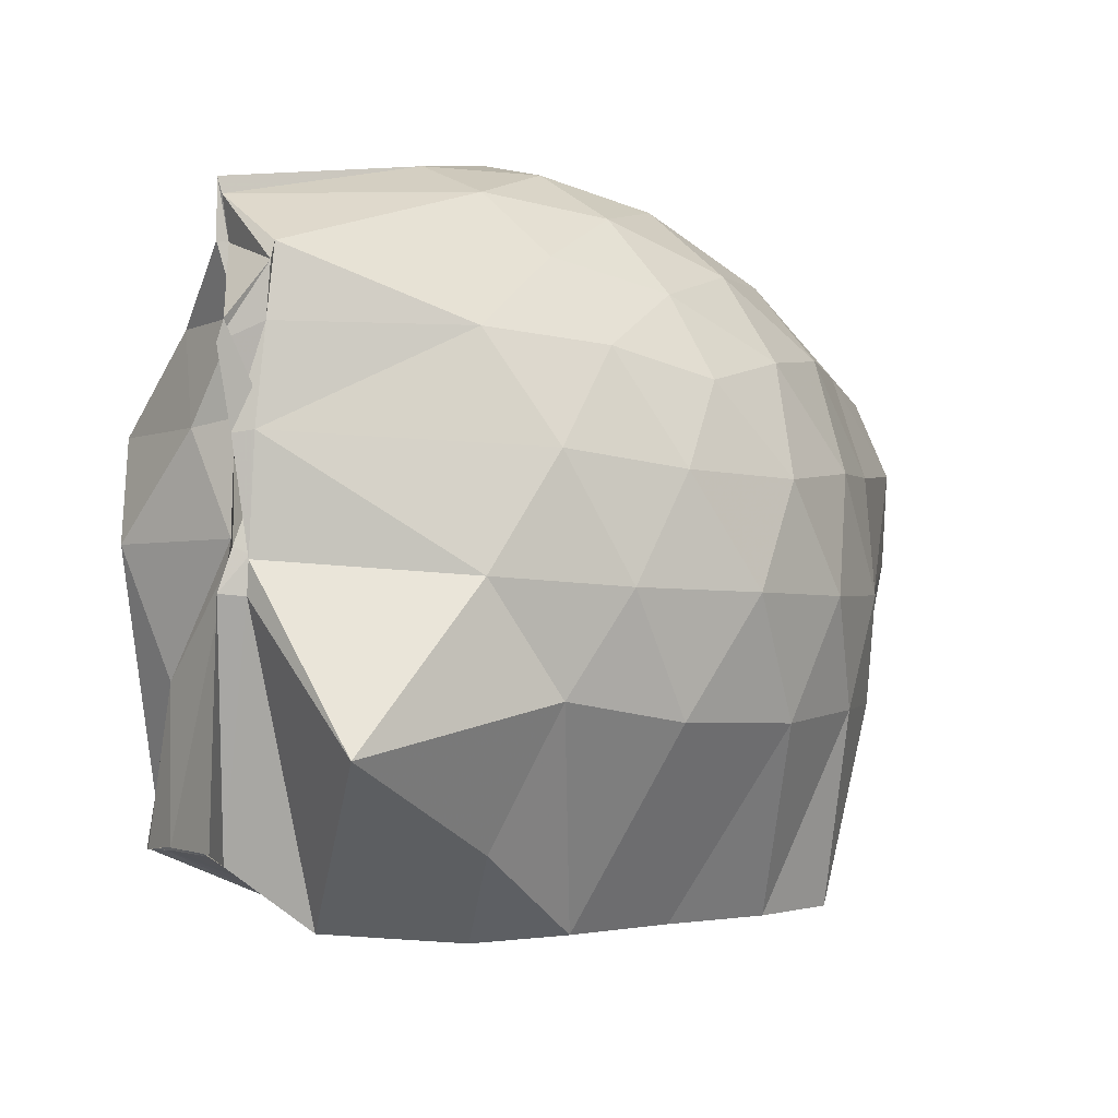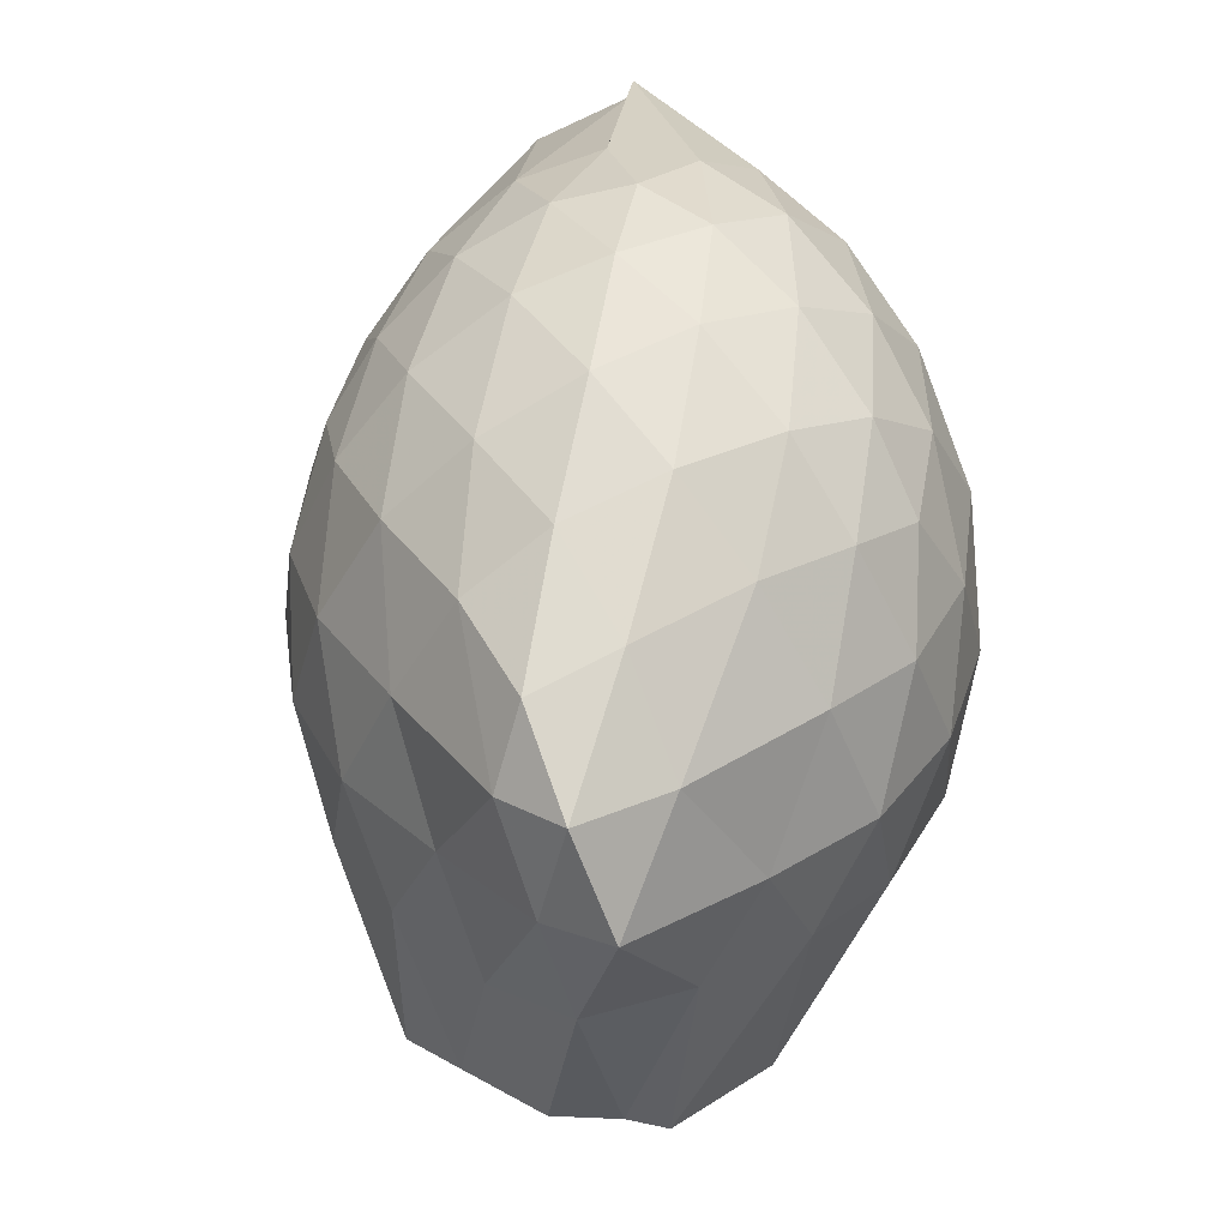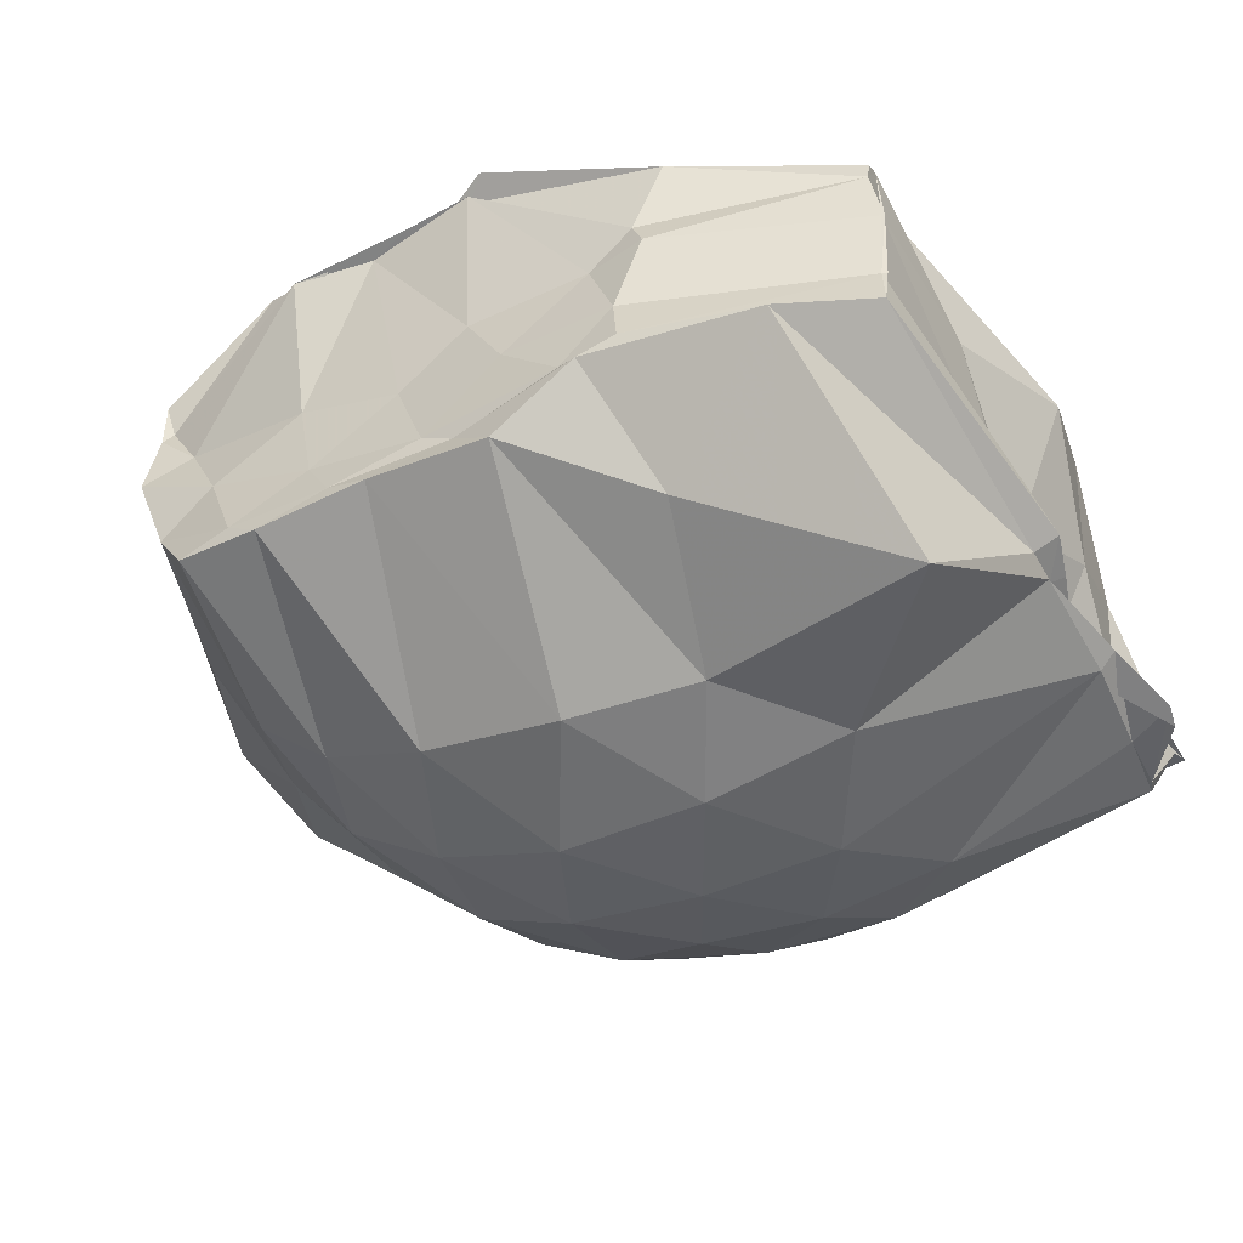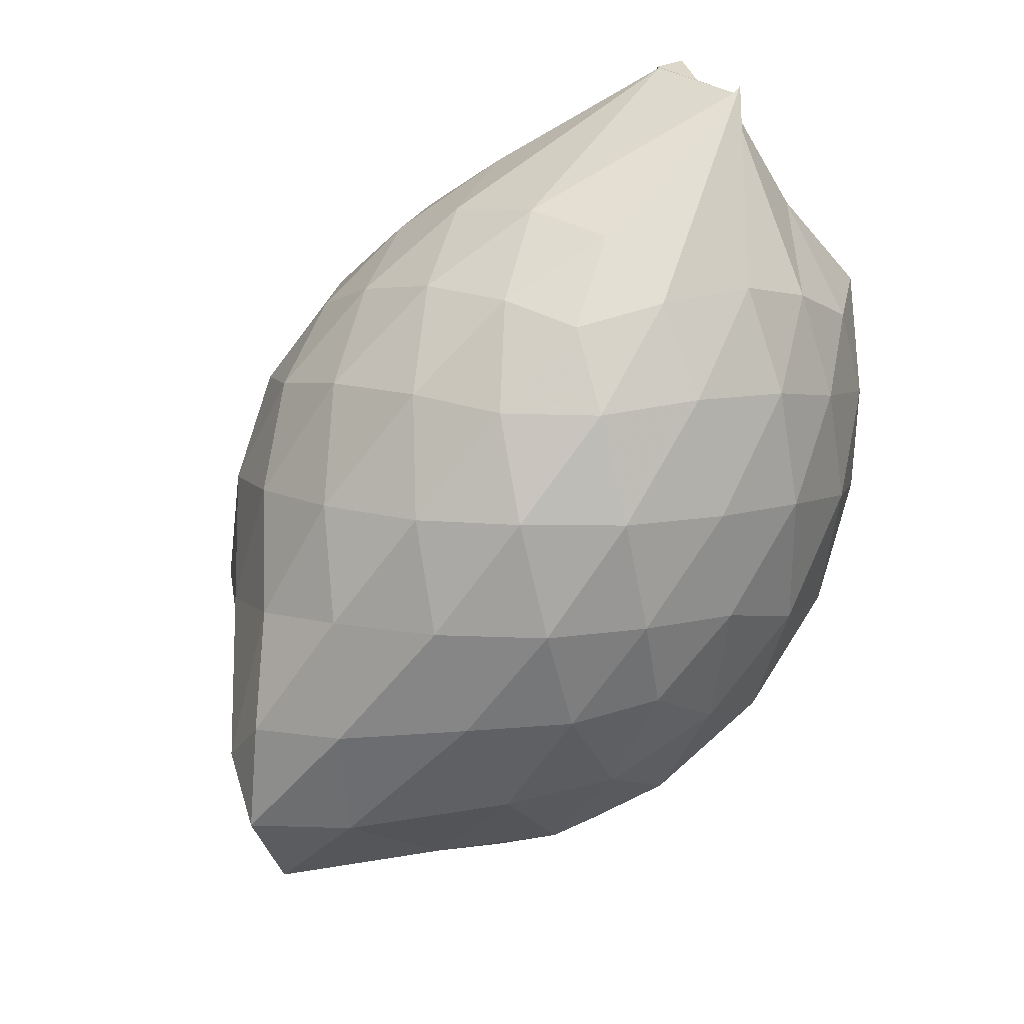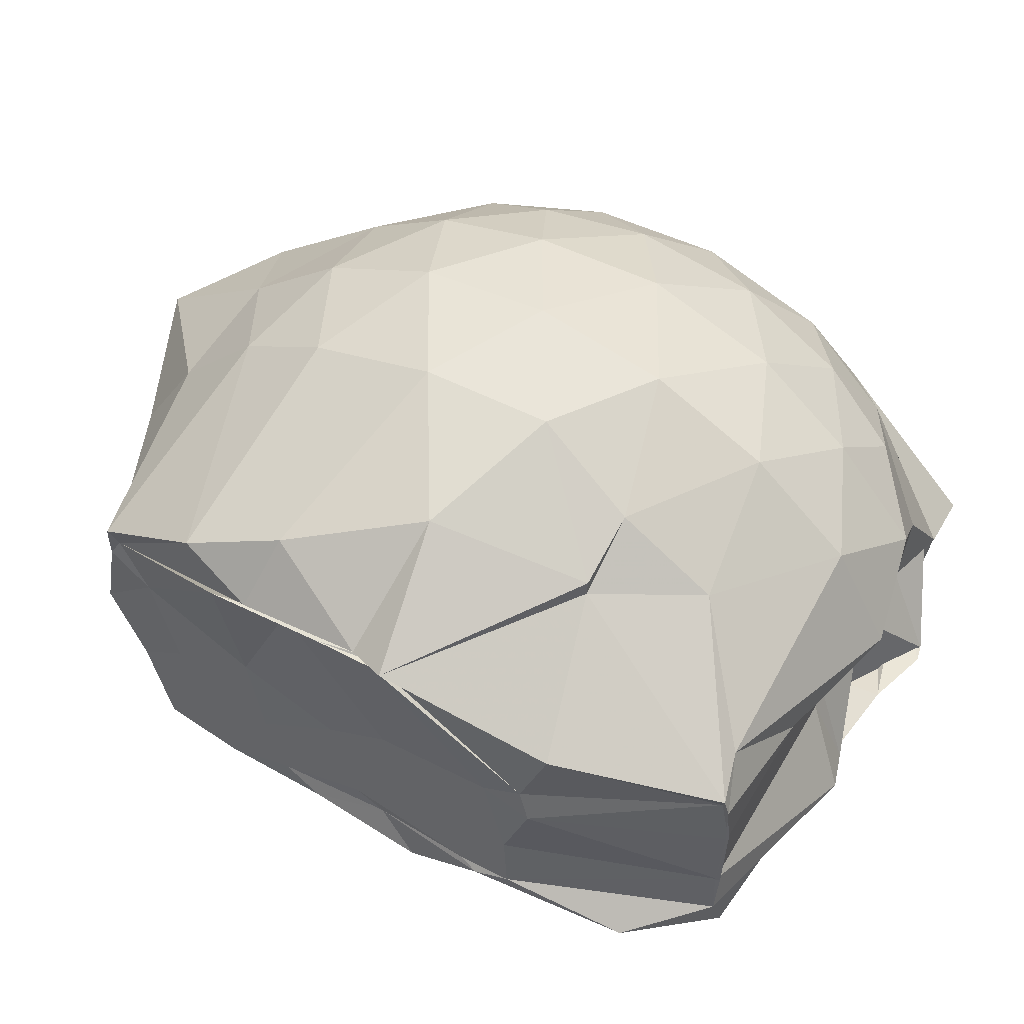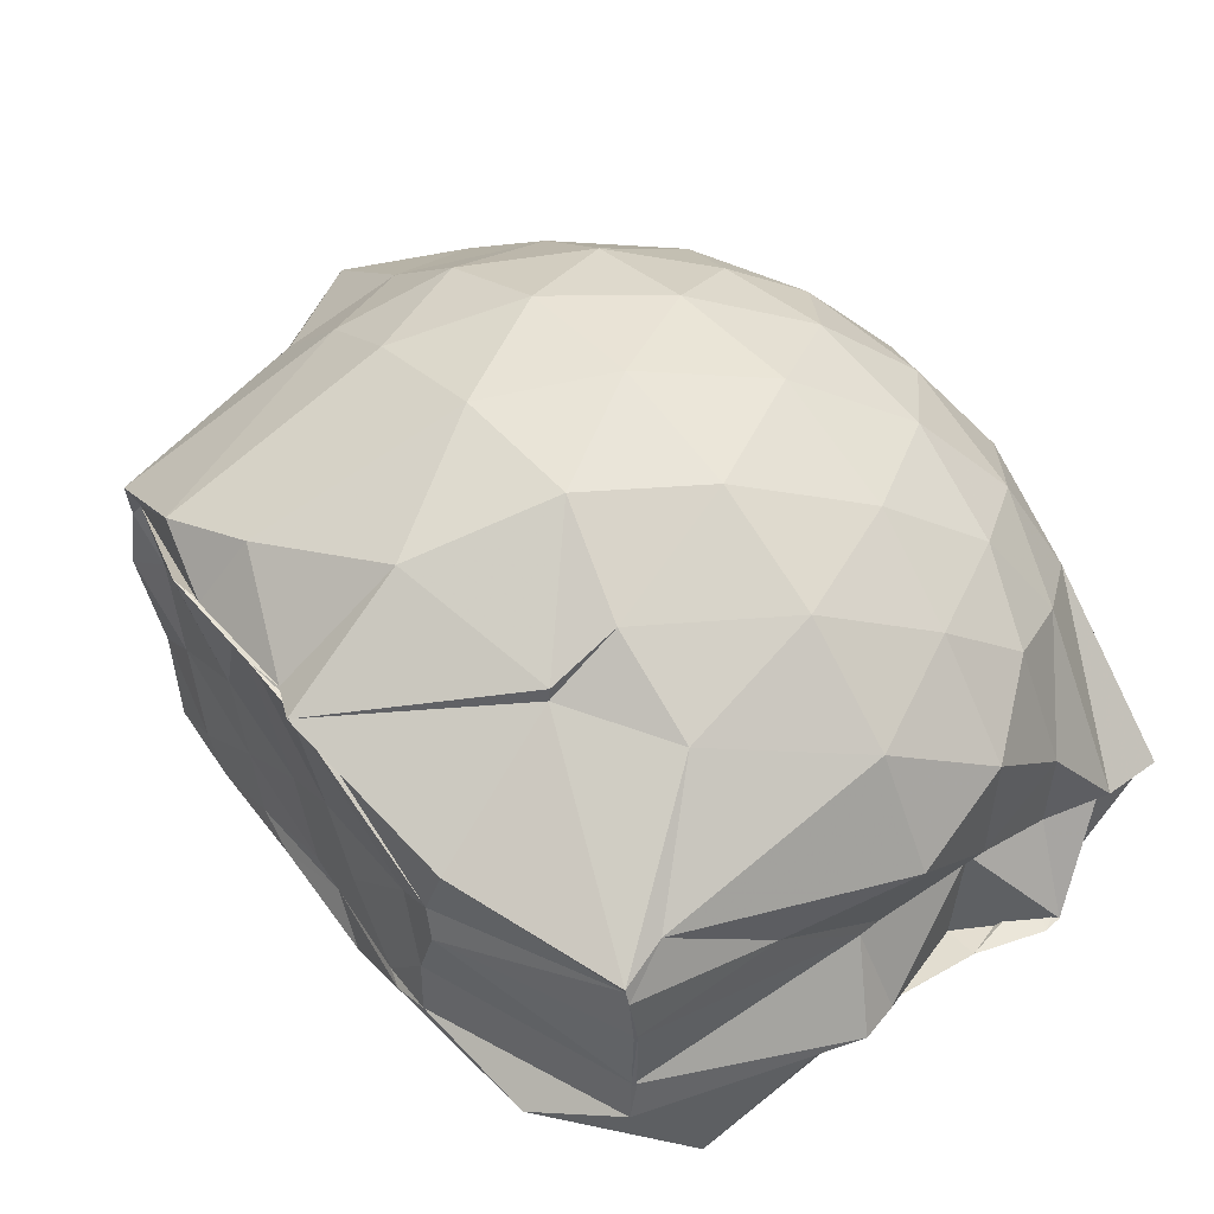
<metadata>
{"format":"obj","ext":"obj","renderer":"f3d","projection":"perspective","resolution":1024,"background":"white","views":[{"elev":2.5,"azim":-27.9,"up":"+Z"},{"elev":32.2,"azim":105.1,"up":"+Z"},{"elev":-51.5,"azim":-148.2,"up":"+Y"},{"elev":72.4,"azim":136.8,"up":"+Z"},{"elev":46.4,"azim":-148.0,"up":"+Y"},{"elev":45.4,"azim":-124.8,"up":"+Y"}]}
</metadata>
<code>
v -2.779 -0.3937 0.2028
v -2.718 -0.3913 -1.427
v -1.751 -0.329 -0.3128
v -1.866 -0.1729 -0.251
v -2.077 0.01144 -0.2157
v -2.256 0.1559 -0.2217
v -2.438 0.2409 -0.2625
v -2.675 0.2226 -0.1974
v -2.952 0.1441 -0.1629
v -3.195 0.01543 -0.1722
v -3.374 -0.1126 -0.2212
v -3.46 -0.3878 -0.1686
v -3.431 -0.6096 -0.1476
v -3.538 -0.8148 -0.1642
v -3.55 -0.8089 -0.2108
v -3.448 -0.8075 -0.1652
v -3.044 -0.9256 -0.1717
v -2.775 -0.9669 -0.2068
v -2.535 -0.9679 -0.2729
v -2.326 -0.8724 -0.2336
v -2.12 -0.7083 -0.2224
v -1.936 -0.5014 -0.2516
v -1.608 -0.2063 -0.4668
v -1.766 -0.04827 -0.4633
v -2.062 0.1566 -0.4535
v -2.275 0.2764 -0.4619
v -2.539 0.3235 -0.4491
v -2.825 0.287 -0.4053
v -3.116 0.1676 -0.3905
v -3.335 0.0142 -0.4012
v -3.522 -0.2007 -0.3919
v -3.491 -0.5001 -0.3713
v -3.429 -0.5869 -0.3511
v -3.434 -0.8077 -0.3819
v -3.517 -0.7969 -0.3829
v -3.48 -0.8264 -0.3757
v -2.923 -1.038 -0.4107
v -2.643 -1.05 -0.4541
v -2.357 -0.9918 -0.4768
v -2.135 -0.8521 -0.4677
v -1.936 -0.6371 -0.481
v -1.685 -0.3643 -0.4827
v -1.598 -0.1136 -0.6976
v -1.902 0.08717 -0.7319
v -2.127 0.2489 -0.7237
v -2.387 0.3371 -0.7
v -2.685 0.3468 -0.685
v -2.982 0.2714 -0.67
v -3.238 0.128 -0.6519
v -3.458 -0.06888 -0.6377
v -3.577 -0.3114 -0.6132
v -3.446 -0.6057 -0.5934
v -3.519 -0.8081 -0.5994
v -3.491 -0.827 -0.6165
v -3.494 -0.8273 -0.625
v -3.089 -1.04 -0.6575
v -2.784 -1.084 -0.6845
v -2.477 -1.06 -0.704
v -2.21 -0.9458 -0.7248
v -1.997 -0.7674 -0.7382
v -1.829 -0.5243 -0.7383
v -1.632 -0.2707 -0.7003
v -1.856 -0.02739 -0.9728
v -2.048 0.146 -0.9634
v -2.264 0.2555 -0.9761
v -2.557 0.3137 -0.9624
v -2.845 0.2834 -0.9318
v -3.076 0.1479 -0.9763
v -3.289 0.00619 -0.9645
v -3.474 -0.2186 -1.155
v -3.499 -0.3904 -0.896
v -3.454 -0.6045 -0.6484
v -3.551 -0.8065 -0.6909
v -3.499 -0.8291 -0.6967
v -3.41 -1.125 -0.988
v -2.921 -1.045 -0.9072
v -2.646 -1.041 -0.9628
v -2.347 -0.9689 -0.9855
v -2.114 -0.84 -0.98
v -1.944 -0.6594 -0.9906
v -1.816 -0.4323 -1.021
v -1.724 -0.2269 -0.9884
v -1.967 -0.1055 -1.44
v -2.241 0.04139 -1.472
v -2.453 0.1083 -1.404
v -2.742 0.1871 -1.243
v -3.072 0.06952 -1.124
v -3.072 0.03816 -1.127
v -3.508 -0.2599 -1.26
v -3.517 -0.2952 -1.257
v -3.512 -0.4188 -1.242
v -3.492 -0.5946 -1.233
v -3.497 -0.6903 -1.239
v -3.33 -0.7582 -1.376
v -3.031 -0.9218 -1.22
v -2.779 -0.7985 -1.42
v -2.512 -0.7425 -1.43
v -2.263 -0.7261 -1.435
v -2.08 -0.6937 -1.433
v -1.995 -0.5486 -1.409
v -1.933 -0.3486 -1.434
v -1.954 -0.1971 -1.425
v -2.015 -0.3437 -0.1178
v -2.146 -0.16 -0.04997
v -2.314 0.01232 -0.03696
v -2.493 0.1343 -0.0837
v -2.772 0.07839 -0.01196
v -3.06 -0.03194 -0.001857
v -3.276 -0.1734 -0.05028
v -3.468 -0.5915 0.001386
v -3.442 -0.5924 -0.001523
v -3.436 -0.8026 -0.04745
v -3.42 -0.7848 -0.008908
v -2.85 -0.8489 -0.02553
v -2.586 -0.8701 -0.0962
v -2.372 -0.733 -0.04654
v -2.168 -0.5388 -0.05525
v -2.27 -0.3492 0.058
v -2.414 -0.1796 0.105
v -2.583 -0.03062 0.0798
v -2.876 -0.1169 0.1286
v -3.147 -0.2348 0.09579
v -3.462 -0.5822 0.1311
v -3.455 -0.5898 0.09556
v -2.924 -0.6848 0.115
v -2.65 -0.7249 0.06669
v -2.449 -0.5497 0.1011
v -2.538 -0.3731 0.1679
v -2.687 -0.2218 0.1776
v -2.957 -0.312 0.186
v -2.978 -0.5091 0.181
v -2.72 -0.5525 0.1701
v -1.972 -0.1676 -1.411
v -2.415 -0.03335 -1.503
v -2.696 -0.03355 -1.486
v -2.791 -0.01635 -1.523
v -3.154 -0.1825 -1.425
v -3.499 -0.2824 -1.251
v -3.516 -0.4157 -1.236
v -3.502 -0.5932 -1.227
v -3.052 -0.6913 -1.427
v -2.97 -0.7124 -1.436
v -2.685 -0.7123 -1.404
v -2.42 -0.6982 -1.426
v -2.191 -0.6671 -1.432
v -2.12 -0.4673 -1.422
v -2.037 -0.2904 -1.407
v -2.334 -0.03087 -1.514
v -2.605 -0.03579 -1.501
v -2.746 -0.03828 -1.484
v -3.083 -0.3442 -1.422
v -3.108 -0.4132 -1.427
v -3.039 -0.5757 -1.418
v -2.927 -0.6983 -1.425
v -2.619 -0.6694 -1.411
v -2.359 -0.583 -1.416
v -2.327 -0.3804 -1.426
v -2.507 -0.04012 -1.479
v -2.749 -0.03666 -1.5
v -2.981 -0.4047 -1.412
v -2.797 -0.5486 -1.423
v -2.555 -0.477 -1.414
f 3 23 4
f 4 23 24
f 4 24 5
f 5 24 25
f 5 25 6
f 6 25 26
f 6 26 7
f 7 26 27
f 7 27 8
f 8 27 28
f 8 28 9
f 9 28 29
f 9 29 10
f 10 29 30
f 10 30 11
f 11 30 31
f 11 31 12
f 12 31 32
f 12 32 13
f 13 32 33
f 13 33 14
f 14 33 34
f 14 34 15
f 15 34 35
f 15 35 16
f 16 35 36
f 16 36 17
f 17 36 37
f 17 37 18
f 18 37 38
f 18 38 19
f 19 38 39
f 19 39 20
f 20 39 40
f 20 40 21
f 21 40 41
f 21 41 22
f 22 41 42
f 22 42 3
f 3 42 23
f 23 43 24
f 24 43 44
f 24 44 25
f 25 44 45
f 25 45 26
f 26 45 46
f 26 46 27
f 27 46 47
f 27 47 28
f 28 47 48
f 28 48 29
f 29 48 49
f 29 49 30
f 30 49 50
f 30 50 31
f 31 50 51
f 31 51 32
f 32 51 52
f 32 52 33
f 33 52 53
f 33 53 34
f 34 53 54
f 34 54 35
f 35 54 55
f 35 55 36
f 36 55 56
f 36 56 37
f 37 56 57
f 37 57 38
f 38 57 58
f 38 58 39
f 39 58 59
f 39 59 40
f 40 59 60
f 40 60 41
f 41 60 61
f 41 61 42
f 42 61 62
f 42 62 23
f 23 62 43
f 43 63 44
f 44 63 64
f 44 64 45
f 45 64 65
f 45 65 46
f 46 65 66
f 46 66 47
f 47 66 67
f 47 67 48
f 48 67 68
f 48 68 49
f 49 68 69
f 49 69 50
f 50 69 70
f 50 70 51
f 51 70 71
f 51 71 52
f 52 71 72
f 52 72 53
f 53 72 73
f 53 73 54
f 54 73 74
f 54 74 55
f 55 74 75
f 55 75 56
f 56 75 76
f 56 76 57
f 57 76 77
f 57 77 58
f 58 77 78
f 58 78 59
f 59 78 79
f 59 79 60
f 60 79 80
f 60 80 61
f 61 80 81
f 61 81 62
f 62 81 82
f 62 82 43
f 43 82 63
f 63 83 64
f 64 83 84
f 64 84 65
f 65 84 85
f 65 85 66
f 66 85 86
f 66 86 67
f 67 86 87
f 67 87 68
f 68 87 88
f 68 88 69
f 69 88 89
f 69 89 70
f 70 89 90
f 70 90 71
f 71 90 91
f 71 91 72
f 72 91 92
f 72 92 73
f 73 92 93
f 73 93 74
f 74 93 94
f 74 94 75
f 75 94 95
f 75 95 76
f 76 95 96
f 76 96 77
f 77 96 97
f 77 97 78
f 78 97 98
f 78 98 79
f 79 98 99
f 79 99 80
f 80 99 100
f 80 100 81
f 81 100 101
f 81 101 82
f 82 101 102
f 82 102 63
f 63 102 83
f 103 104 118
f 104 119 118
f 104 105 119
f 105 120 119
f 105 106 120
f 106 107 120
f 107 121 120
f 107 108 121
f 108 122 121
f 108 109 122
f 109 110 122
f 110 123 122
f 110 111 123
f 111 124 123
f 111 112 124
f 112 113 124
f 113 125 124
f 113 114 125
f 114 126 125
f 114 115 126
f 115 116 126
f 116 127 126
f 116 117 127
f 117 118 127
f 117 103 118
f 118 119 128
f 119 129 128
f 119 120 129
f 120 121 129
f 121 130 129
f 121 122 130
f 122 123 130
f 123 131 130
f 123 124 131
f 124 125 131
f 125 132 131
f 125 126 132
f 126 127 132
f 127 128 132
f 127 118 128
f 133 148 134
f 134 148 149
f 134 149 135
f 135 149 150
f 135 150 136
f 136 150 137
f 137 150 151
f 137 151 138
f 138 151 152
f 138 152 139
f 139 152 140
f 140 152 153
f 140 153 141
f 141 153 154
f 141 154 142
f 142 154 143
f 143 154 155
f 143 155 144
f 144 155 156
f 144 156 145
f 145 156 146
f 146 156 157
f 146 157 147
f 147 157 148
f 147 148 133
f 148 158 149
f 149 158 159
f 149 159 150
f 150 159 151
f 151 159 160
f 151 160 152
f 152 160 153
f 153 160 161
f 153 161 154
f 154 161 155
f 155 161 162
f 155 162 156
f 156 162 157
f 157 162 158
f 157 158 148
f 3 4 103
f 103 4 104
f 4 5 104
f 104 5 105
f 5 6 105
f 105 6 106
f 6 7 106
f 7 8 106
f 106 8 107
f 8 9 107
f 107 9 108
f 9 10 108
f 108 10 109
f 10 11 109
f 11 12 109
f 109 12 110
f 12 13 110
f 110 13 111
f 13 14 111
f 111 14 112
f 14 15 112
f 15 16 112
f 112 16 113
f 16 17 113
f 113 17 114
f 17 18 114
f 114 18 115
f 18 19 115
f 19 20 115
f 115 20 116
f 20 21 116
f 116 21 117
f 21 22 117
f 117 22 103
f 22 3 103
f 83 133 84
f 84 133 134
f 84 134 85
f 85 134 135
f 85 135 86
f 86 135 136
f 86 136 87
f 87 136 88
f 88 136 137
f 88 137 89
f 89 137 138
f 89 138 90
f 90 138 139
f 90 139 91
f 91 139 92
f 92 139 140
f 92 140 93
f 93 140 141
f 93 141 94
f 94 141 142
f 94 142 95
f 95 142 96
f 96 142 143
f 96 143 97
f 97 143 144
f 97 144 98
f 98 144 145
f 98 145 99
f 99 145 100
f 100 145 146
f 100 146 101
f 101 146 147
f 101 147 102
f 102 147 133
f 102 133 83
f 128 129 1
f 129 130 1
f 130 131 1
f 131 132 1
f 132 128 1
f 159 158 2
f 160 159 2
f 161 160 2
f 162 161 2
f 158 162 2

</code>
